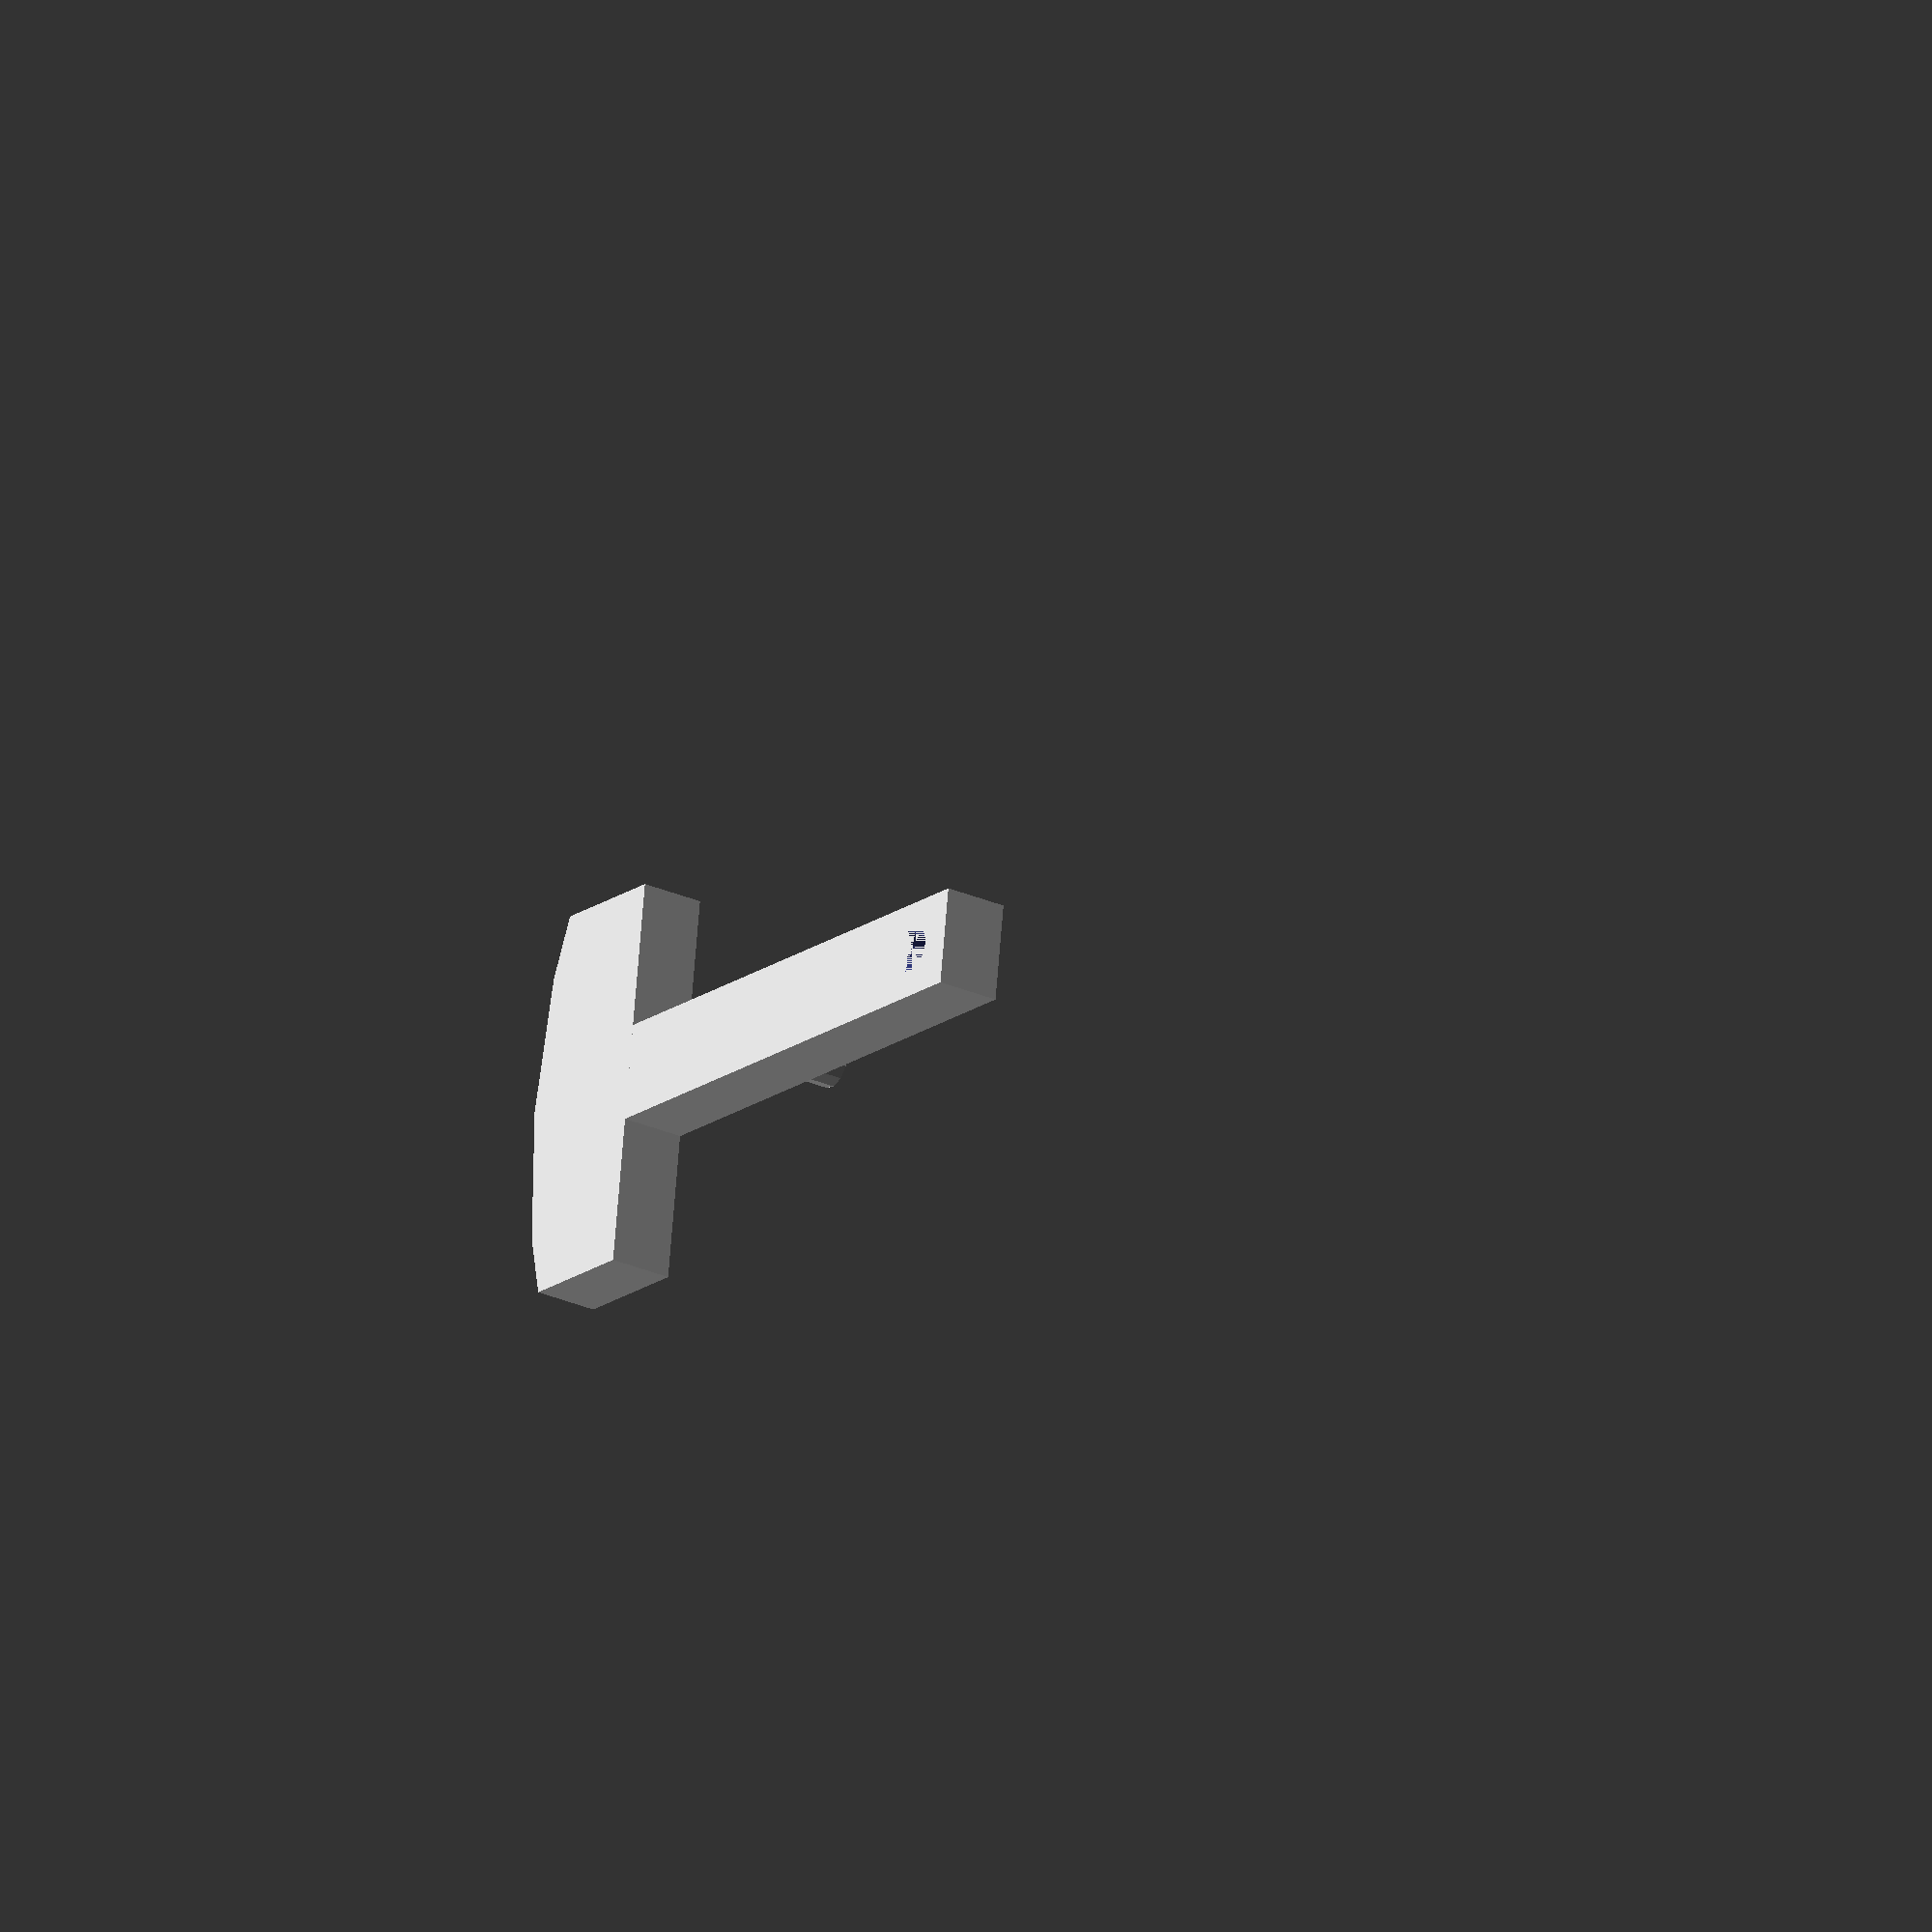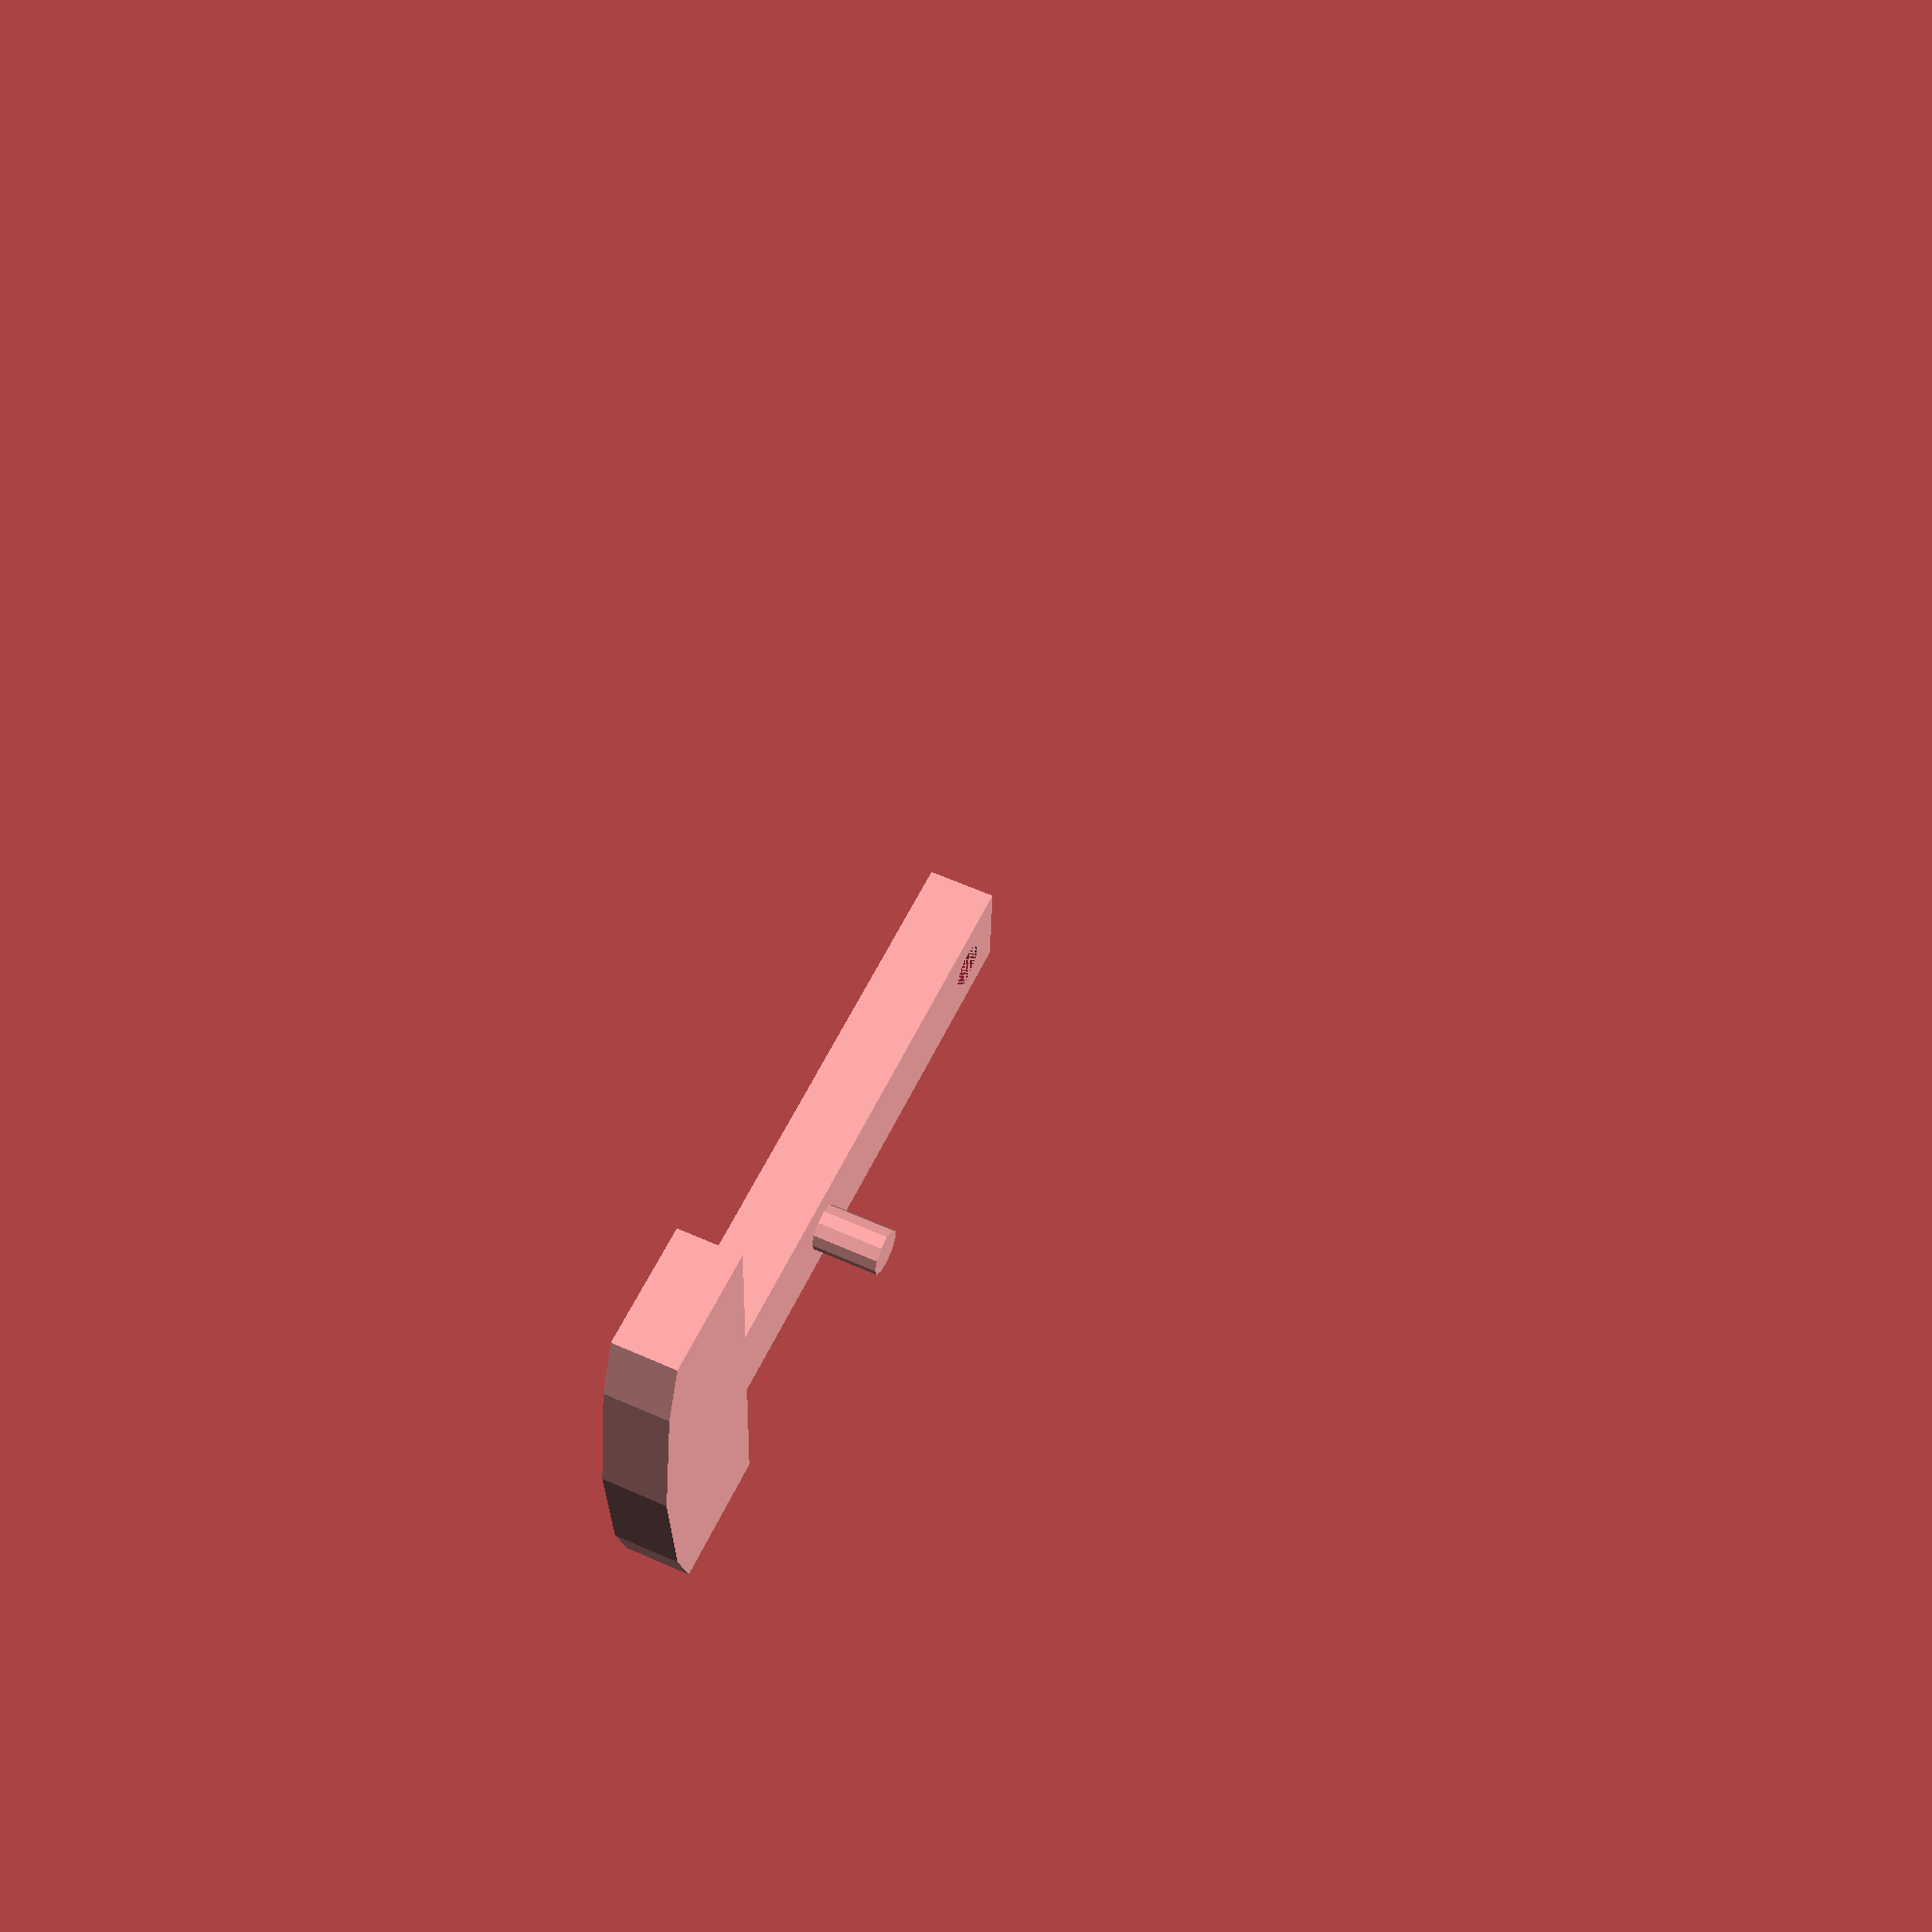
<openscad>
module crank(){
    H = 10;    // Altura de la palanca (Z)
    // Contrapesa
    R = 100;    // Largo total de la palanca (X)
    Wc = 60;    // Ancho de contrapesa (Y)
    Lc = 25;    // Seccion de contrapesa (X)
    // Palanca 
    Wp = 15;    // Ancho del brazo de la  palanca
    e = 5;     // Sobresaliente opuesta a la contrapesa
    // Orificios para ejes
    rh1 = 3.5;  // Radio orificio eje central
    rh2 = 3.5;  // Radio eje biela
    dh12 = 50;  // Separacion entre orificio central y eje biela

    difference(){
        union(){
            // Contrapesa
            intersection(){
                cylinder(r = R, h = H, center = true);
                translate([R-Lc/2,0,0])
                    cube([Lc,Wc,H+1], center = true);
            }
            translate([(R-Lc-rh1-e)/2,0,0])
                cube([R-Lc+rh1+e,Wp,H], center = true);
            
            // Eje de biela
            translate([dh12,0,H])
                cylinder(r = rh2, h = H, center = true);
        }
        
        // Eje central
        cylinder(r = rh1, h = H, center = true);
    }
}

crank();

</openscad>
<views>
elev=26.9 azim=352.0 roll=235.3 proj=o view=wireframe
elev=301.3 azim=183.0 roll=294.7 proj=p view=wireframe
</views>
